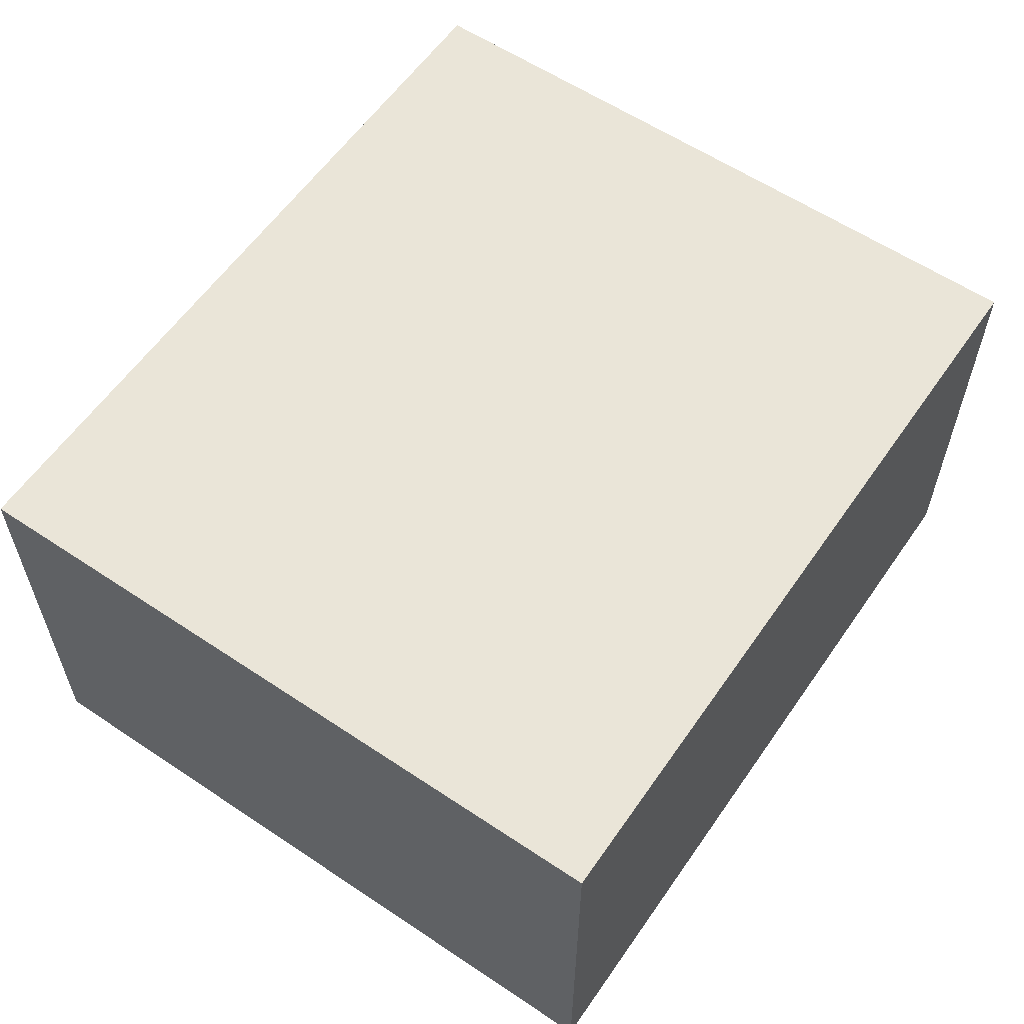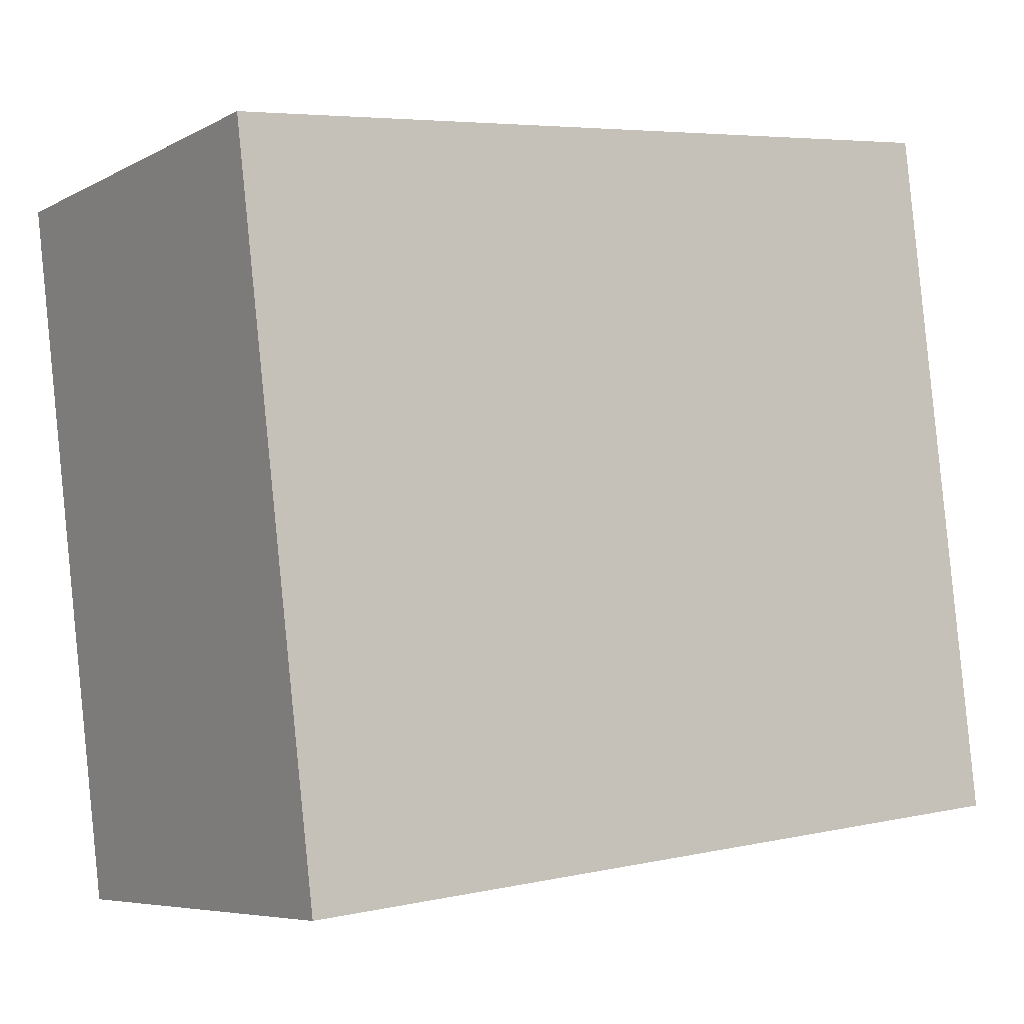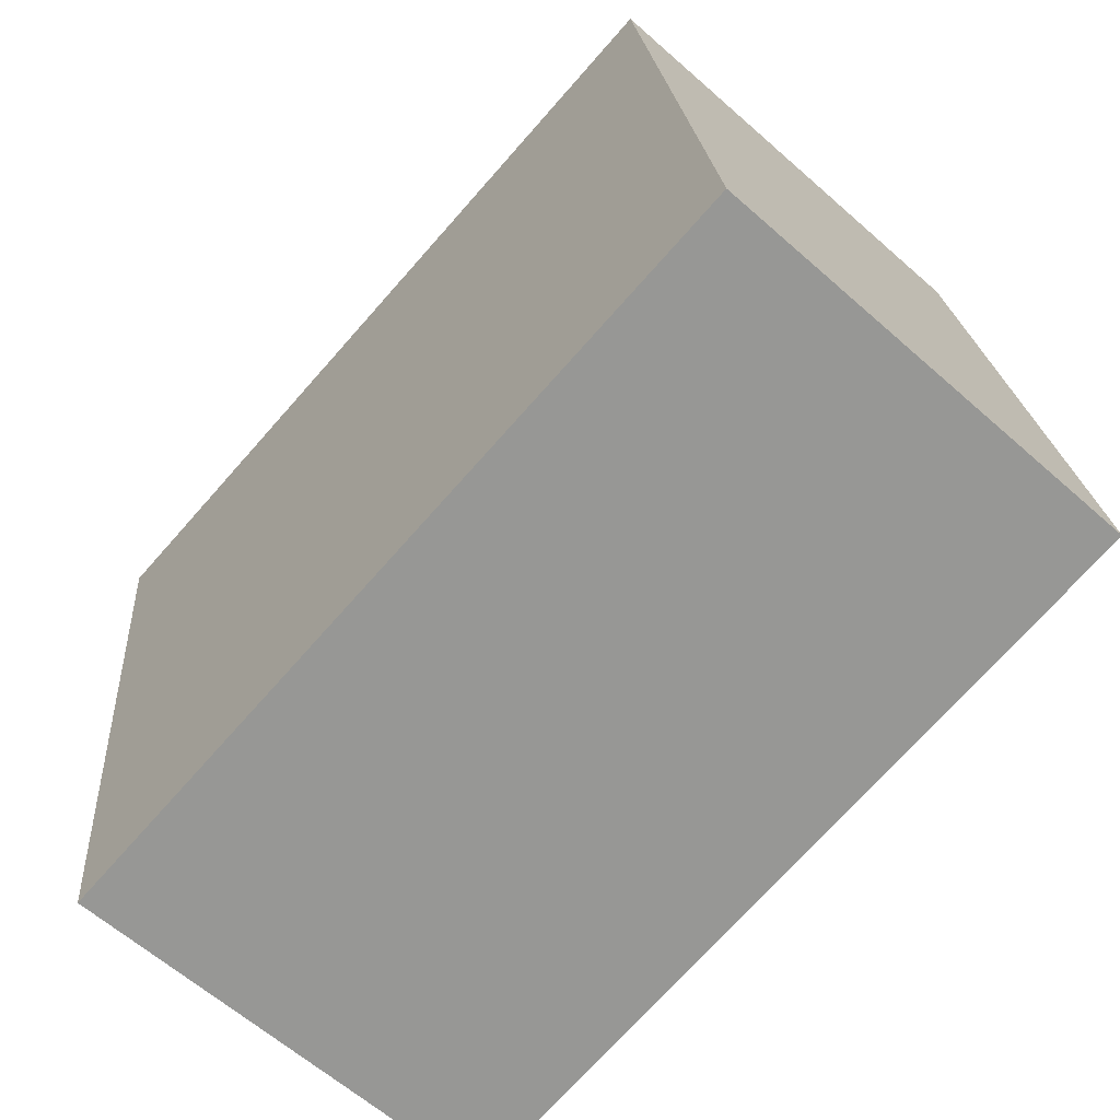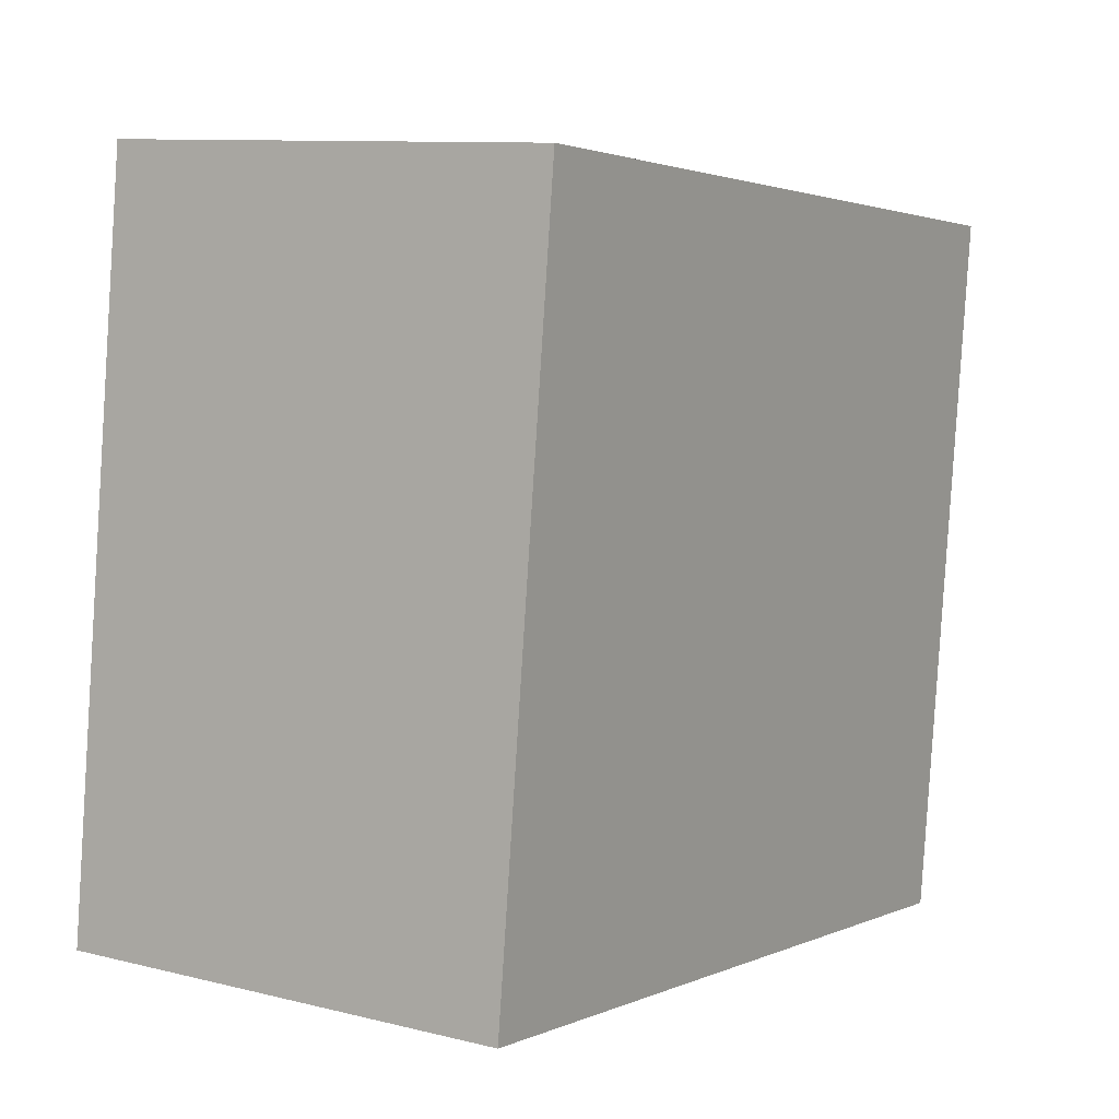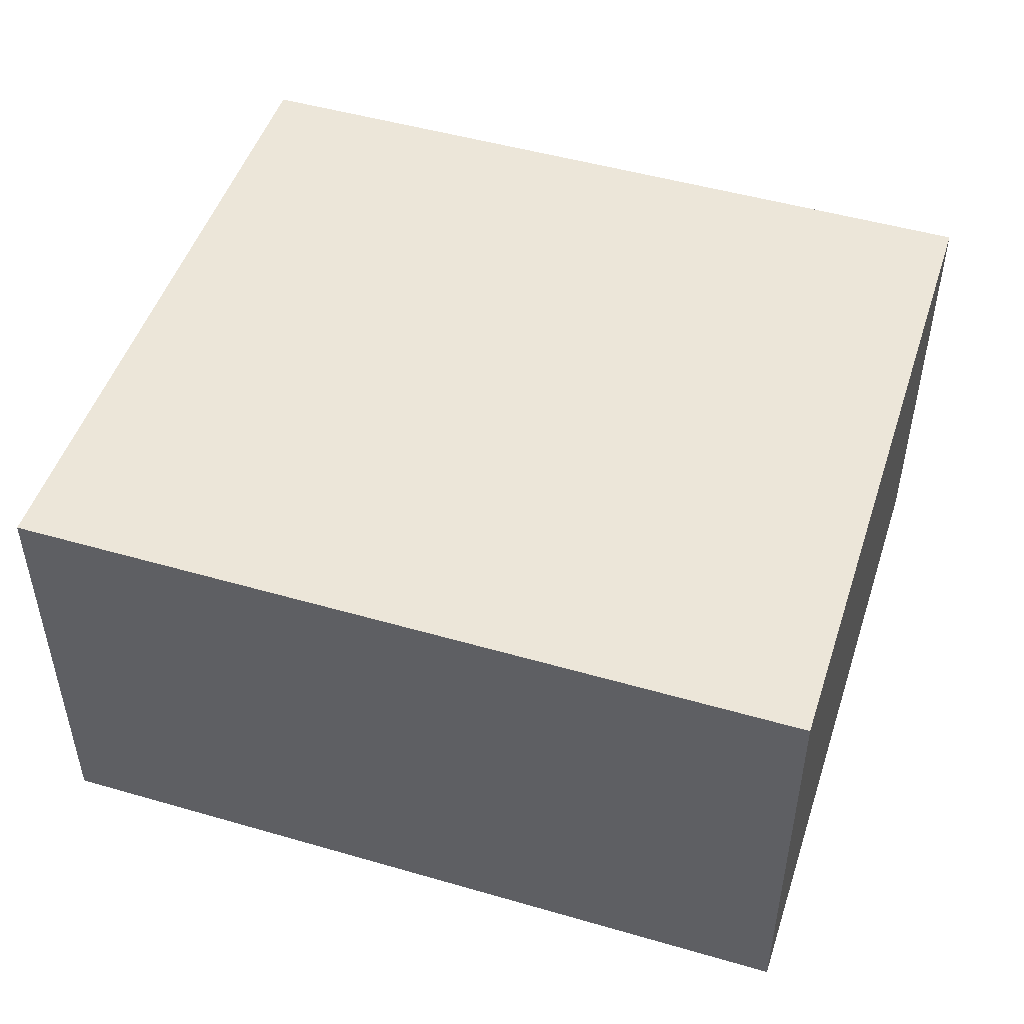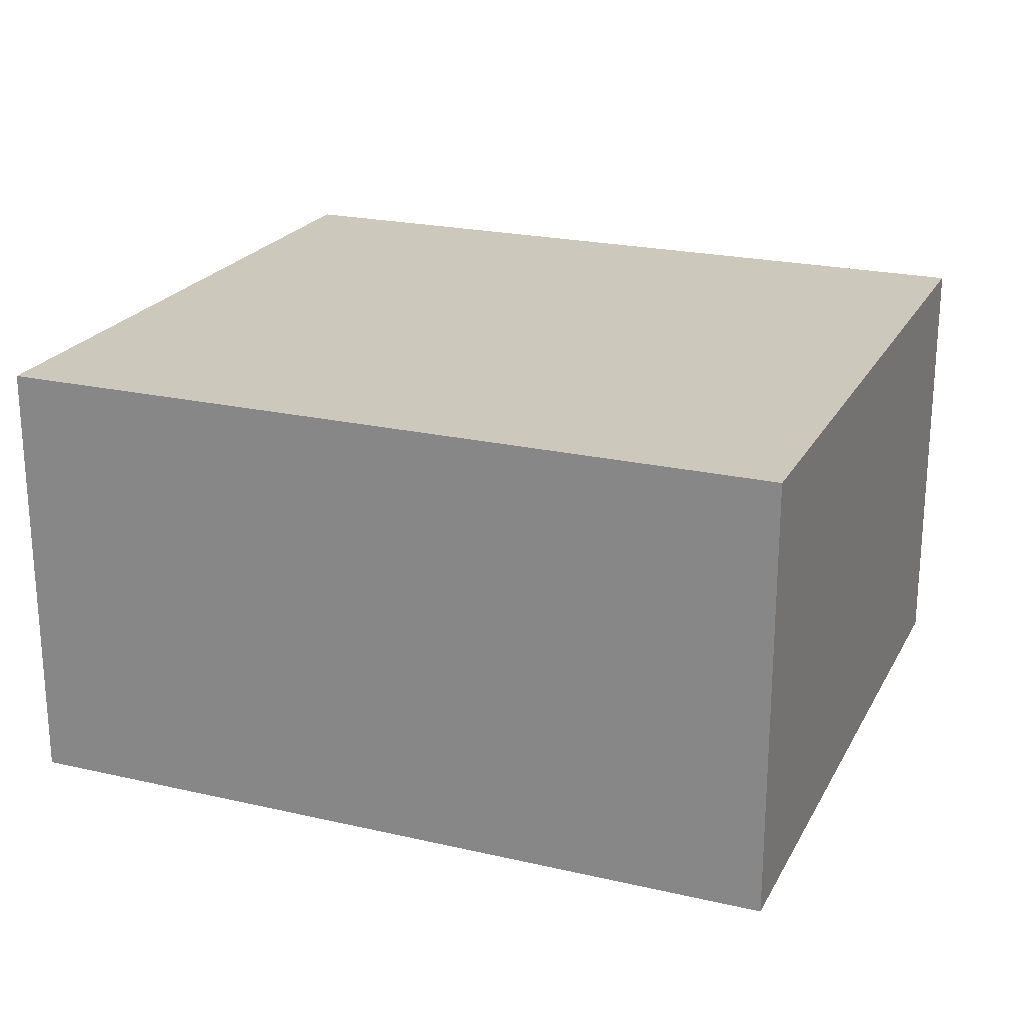
<metadata>
{"format":"obj","ext":"obj","renderer":"f3d","projection":"perspective","resolution":1024,"background":"white","views":[{"elev":59.1,"azim":-62.2,"up":"+Z"},{"elev":-6.5,"azim":146.1,"up":"+Y"},{"elev":-62.7,"azim":-131.8,"up":"+Y"},{"elev":10.0,"azim":-57.5,"up":"+Y"},{"elev":49.0,"azim":11.1,"up":"+Z"},{"elev":22.2,"azim":-164.9,"up":"+Z"}]}
</metadata>
<code>
g default
v 3.864 0.6637 0.2
v 3.883 0.8216 0.2
v 3.686 0.6848 0.2
v 3.704 0.8427 0.2
v 3.686 0.6848 0.1
v 3.704 0.8427 0.1
v 3.864 0.6637 0.1
v 3.883 0.8216 0.1
g pCube209
f 1 2 4 3
f 3 4 6 5
f 5 6 8 7
f 7 8 2 1
f 2 8 6 4
f 7 1 3 5

</code>
